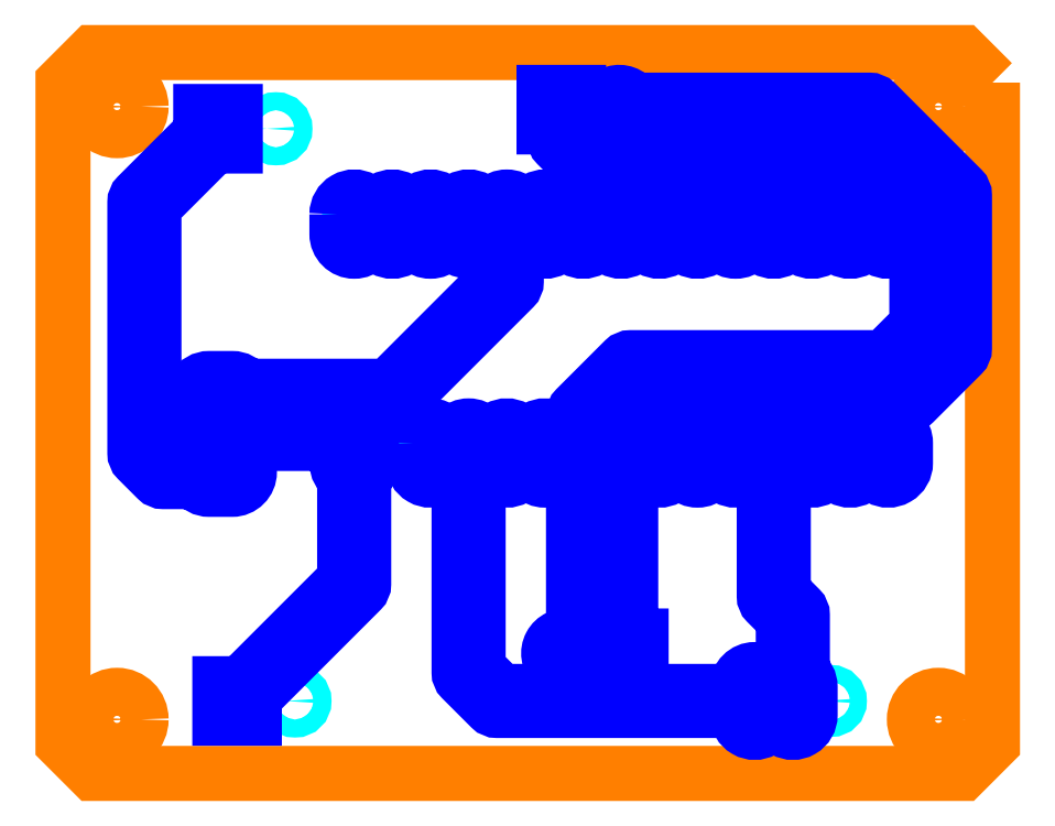
<metadata>
{"format":"dxf","ext":"dxf","renderer":"ezdxf+matplotlib","layout":"modelspace","background":"white","min_lineweight":24,"dpi":150}
</metadata>
<code>
0
SECTION
2
ENTITIES
0
CIRCLE
8
20
10
82.84
20
53.54
30
0
40
1.6
0
CIRCLE
8
20
10
137.5
20
53.54
30
0
40
1.6
0
CIRCLE
8
20
10
137.5
20
12.74
30
0
40
1.6
0
CIRCLE
8
20
10
82.84
20
12.74
30
0
40
1.599
0
POLYLINE
8
20
66
     1
10
0
20
0
30
0
0
VERTEX
8
20
10
141.1
20
55.14
30
0
0
VERTEX
8
20
10
141.1
20
11.14
30
0
0
VERTEX
8
20
10
139.1
20
9.144
30
0
0
VERTEX
8
20
10
81.25
20
9.144
30
0
0
VERTEX
8
20
10
79.25
20
11.14
30
0
0
VERTEX
8
20
10
79.24
20
55.14
30
0
0
VERTEX
8
20
10
81.24
20
57.14
30
0
0
VERTEX
8
20
10
139.1
20
57.14
30
0
0
VERTEX
8
20
10
141.1
20
55.14
30
0
0
SEQEND
8
20
0
CIRCLE
8
44
10
-90.84
20
13.97
30
0
40
0.6
210
0
220
0
230
-1
0
CIRCLE
8
44
10
-94.69
20
13.97
30
0
40
0.6
210
0
220
0
230
-1
0
CIRCLE
8
44
10
-125.3
20
13.97
30
0
40
0.5588
210
0
220
0
230
-1
0
CIRCLE
8
44
10
-127.8
20
13.97
30
0
40
0.5588
210
0
220
0
230
-1
0
CIRCLE
8
44
10
-130.4
20
13.97
30
0
40
0.5588
210
0
220
0
230
-1
0
CIRCLE
8
44
10
-89.57
20
52.07
30
0
40
0.6
210
0
220
0
230
-1
0
CIRCLE
8
44
10
-93.42
20
52.07
30
0
40
0.6
210
0
220
0
230
-1
0
CIRCLE
8
44
10
-112.4
20
53.34
30
0
40
0.6
210
0
220
0
230
-1
0
CIRCLE
8
44
10
-116.3
20
53.34
30
0
40
0.6
210
0
220
0
230
-1
0
CIRCLE
8
44
10
-116.6
20
17.14
30
0
40
0.6
210
0
220
0
230
-1
0
CIRCLE
8
44
10
-112.7
20
17.14
30
0
40
0.6
210
0
220
0
230
-1
0
CIRCLE
8
44
10
-89.75
20
31.75
30
0
40
0.508
210
0
220
0
230
-1
0
CIRCLE
8
44
10
-89.75
20
34.29
30
0
40
0.508
210
0
220
0
230
-1
0
CIRCLE
8
44
10
-89.75
20
29.21
30
0
40
0.508
210
0
220
0
230
-1
0
CIRCLE
8
44
10
-131.7
20
30.48
30
0
40
0.4
210
0
220
0
230
-1
0
CIRCLE
8
44
10
-106.3
20
30.48
30
0
40
0.4
210
0
220
0
230
-1
0
CIRCLE
8
44
10
-126.6
20
30.48
30
0
40
0.4
210
0
220
0
230
-1
0
CIRCLE
8
44
10
-124
20
30.48
30
0
40
0.4
210
0
220
0
230
-1
0
CIRCLE
8
44
10
-121.5
20
30.48
30
0
40
0.4
210
0
220
0
230
-1
0
CIRCLE
8
44
10
-119
20
30.48
30
0
40
0.4
210
0
220
0
230
-1
0
CIRCLE
8
44
10
-116.4
20
30.48
30
0
40
0.4
210
0
220
0
230
-1
0
CIRCLE
8
44
10
-113.9
20
30.48
30
0
40
0.4
210
0
220
0
230
-1
0
CIRCLE
8
44
10
-111.3
20
30.48
30
0
40
0.4
210
0
220
0
230
-1
0
CIRCLE
8
44
10
-108.8
20
30.48
30
0
40
0.4
210
0
220
0
230
-1
0
CIRCLE
8
44
10
-129.1
20
30.48
30
0
40
0.4
210
0
220
0
230
-1
0
CIRCLE
8
44
10
-108.8
20
45.72
30
0
40
0.4
210
0
220
0
230
-1
0
CIRCLE
8
44
10
-111.3
20
45.72
30
0
40
0.4
210
0
220
0
230
-1
0
CIRCLE
8
44
10
-113.9
20
45.72
30
0
40
0.4
210
0
220
0
230
-1
0
CIRCLE
8
44
10
-116.4
20
45.72
30
0
40
0.4
210
0
220
0
230
-1
0
CIRCLE
8
44
10
-119
20
45.72
30
0
40
0.4
210
0
220
0
230
-1
0
CIRCLE
8
44
10
-121.5
20
45.72
30
0
40
0.4
210
0
220
0
230
-1
0
CIRCLE
8
44
10
-124
20
45.72
30
0
40
0.4
210
0
220
0
230
-1
0
CIRCLE
8
44
10
-126.6
20
45.72
30
0
40
0.4
210
0
220
0
230
-1
0
CIRCLE
8
44
10
-129.1
20
45.72
30
0
40
0.4
210
0
220
0
230
-1
0
CIRCLE
8
44
10
-131.7
20
45.72
30
0
40
0.4
210
0
220
0
230
-1
0
CIRCLE
8
44
10
-134.2
20
45.72
30
0
40
0.4
210
0
220
0
230
-1
0
CIRCLE
8
44
10
-134.2
20
30.48
30
0
40
0.4
210
0
220
0
230
-1
0
CIRCLE
8
44
10
-101.2
20
30.48
30
0
40
0.4
210
0
220
0
230
-1
0
CIRCLE
8
44
10
-106.3
20
45.72
30
0
40
0.4
210
0
220
0
230
-1
0
CIRCLE
8
44
10
-98.64
20
30.48
30
0
40
0.4
210
0
220
0
230
-1
0
CIRCLE
8
44
10
-103.7
20
30.48
30
0
40
0.4
210
0
220
0
230
-1
0
CIRCLE
8
44
10
-103.7
20
45.72
30
0
40
0.4
210
0
220
0
230
-1
0
CIRCLE
8
44
10
-101.2
20
45.72
30
0
40
0.4
210
0
220
0
230
-1
0
CIRCLE
8
44
10
-98.64
20
45.72
30
0
40
0.4
210
0
220
0
230
-1
0
POLYLINE
8
16
66
     1
10
0
20
0
30
0
0
VERTEX
8
16
10
107.6
20
46.37
30
0
42
-1
0
VERTEX
8
16
10
109.9
20
46.37
30
0
0
VERTEX
8
16
10
109.9
20
45.07
30
0
42
-0.2516
0
VERTEX
8
16
10
109.4
20
44.11
30
0
0
VERTEX
8
16
10
109.4
20
41.91
30
0
42
-0.2009
0
VERTEX
8
16
10
109.2
20
41.46
30
0
0
VERTEX
8
16
10
101.6
20
33.84
30
0
42
-0.1989
0
VERTEX
8
16
10
101.2
20
33.66
30
0
0
VERTEX
8
16
10
91.47
20
33.66
30
0
42
-0.2516
0
VERTEX
8
16
10
90.51
20
33.14
30
0
0
VERTEX
8
16
10
88.98
20
33.14
30
0
42
-1
0
VERTEX
8
16
10
88.98
20
35.44
30
0
0
VERTEX
8
16
10
90.51
20
35.44
30
0
42
-0.2516
0
VERTEX
8
16
10
91.47
20
34.92
30
0
0
VERTEX
8
16
10
100.9
20
34.92
30
0
0
VERTEX
8
16
10
108.2
20
42.17
30
0
0
VERTEX
8
16
10
108.2
20
44.11
30
0
42
-0.2516
0
VERTEX
8
16
10
107.6
20
45.07
30
0
0
VERTEX
8
16
10
107.6
20
46.37
30
0
0
SEQEND
8
16
0
POLYLINE
8
16
66
     1
10
0
20
0
30
0
0
VERTEX
8
16
10
88.98
20
32.9
30
0
0
VERTEX
8
16
10
90.51
20
32.9
30
0
42
-0.2516
0
VERTEX
8
16
10
91.47
20
32.39
30
0
0
VERTEX
8
16
10
97.37
20
32.39
30
0
42
-0.2009
0
VERTEX
8
16
10
97.82
20
32.2
30
0
0
VERTEX
8
16
10
97.95
20
32.06
30
0
42
-0.615
0
VERTEX
8
16
10
99.79
20
31.13
30
0
0
VERTEX
8
16
10
99.79
20
29.83
30
0
42
-0.2516
0
VERTEX
8
16
10
99.27
20
28.87
30
0
0
VERTEX
8
16
10
99.27
20
21.77
30
0
42
-0.2009
0
VERTEX
8
16
10
99.08
20
21.32
30
0
0
VERTEX
8
16
10
91.99
20
14.22
30
0
0
VERTEX
8
16
10
91.99
20
12.82
30
0
0
VERTEX
8
16
10
89.69
20
12.82
30
0
0
VERTEX
8
16
10
89.69
20
15.12
30
0
0
VERTEX
8
16
10
91.09
20
15.12
30
0
0
VERTEX
8
16
10
98
20
22.03
30
0
0
VERTEX
8
16
10
98
20
28.87
30
0
42
-0.2516
0
VERTEX
8
16
10
97.49
20
29.83
30
0
0
VERTEX
8
16
10
97.49
20
30.73
30
0
0
VERTEX
8
16
10
97.1
20
31.11
30
0
0
VERTEX
8
16
10
91.47
20
31.11
30
0
42
-0.2516
0
VERTEX
8
16
10
90.51
20
30.6
30
0
0
VERTEX
8
16
10
88.98
20
30.6
30
0
42
-1
0
VERTEX
8
16
10
88.98
20
32.9
30
0
0
SEQEND
8
16
0
POLYLINE
8
16
66
     1
10
0
20
0
30
0
0
VERTEX
8
16
10
88.42
20
51.82
30
0
0
VERTEX
8
16
10
88.42
20
53.22
30
0
0
VERTEX
8
16
10
90.72
20
53.22
30
0
0
VERTEX
8
16
10
90.72
20
50.92
30
0
0
VERTEX
8
16
10
89.32
20
50.92
30
0
0
VERTEX
8
16
10
85.3
20
46.9
30
0
0
VERTEX
8
16
10
85.3
20
30.74
30
0
0
VERTEX
8
16
10
86.2
20
29.84
30
0
0
VERTEX
8
16
10
88.02
20
29.84
30
0
42
-0.2516
0
VERTEX
8
16
10
88.98
20
30.36
30
0
0
VERTEX
8
16
10
90.51
20
30.36
30
0
42
-1
0
VERTEX
8
16
10
90.51
20
28.06
30
0
0
VERTEX
8
16
10
88.98
20
28.06
30
0
42
-0.2516
0
VERTEX
8
16
10
88.02
20
28.57
30
0
0
VERTEX
8
16
10
85.94
20
28.58
30
0
42
-0.1989
0
VERTEX
8
16
10
85.49
20
28.76
30
0
0
VERTEX
8
16
10
84.22
20
30.03
30
0
42
-0.2009
0
VERTEX
8
16
10
84.03
20
30.48
30
0
0
VERTEX
8
16
10
84.03
20
47.17
30
0
42
-0.1989
0
VERTEX
8
16
10
84.22
20
47.62
30
0
0
VERTEX
8
16
10
88.42
20
51.82
30
0
0
SEQEND
8
16
0
POLYLINE
8
16
66
     1
10
0
20
0
30
0
0
VERTEX
8
16
10
105.1
20
31.13
30
0
42
-1
0
VERTEX
8
16
10
107.4
20
31.13
30
0
0
VERTEX
8
16
10
107.4
20
29.83
30
0
42
-0.2516
0
VERTEX
8
16
10
106.9
20
28.87
30
0
0
VERTEX
8
16
10
106.9
20
16.14
30
0
0
VERTEX
8
16
10
108.4
20
14.61
30
0
0
VERTEX
8
16
10
124.2
20
14.61
30
0
0
VERTEX
8
16
10
124.2
20
14.91
30
0
42
-1
0
VERTEX
8
16
10
126.5
20
14.91
30
0
0
VERTEX
8
16
10
126.5
20
13.03
30
0
42
-1
0
VERTEX
8
16
10
124.2
20
13.03
30
0
0
VERTEX
8
16
10
124.2
20
13.34
30
0
0
VERTEX
8
16
10
108.2
20
13.34
30
0
42
-0.1989
0
VERTEX
8
16
10
107.7
20
13.52
30
0
0
VERTEX
8
16
10
105.8
20
15.42
30
0
42
-0.2009
0
VERTEX
8
16
10
105.6
20
15.88
30
0
0
VERTEX
8
16
10
105.6
20
28.87
30
0
42
-0.2516
0
VERTEX
8
16
10
105.1
20
29.83
30
0
0
VERTEX
8
16
10
105.1
20
31.13
30
0
0
SEQEND
8
16
0
POLYLINE
8
16
66
     1
10
0
20
0
30
0
0
VERTEX
8
16
10
125.4
20
31.13
30
0
42
-1
0
VERTEX
8
16
10
127.7
20
31.13
30
0
0
VERTEX
8
16
10
127.7
20
29.83
30
0
42
-0.2516
0
VERTEX
8
16
10
127.2
20
28.87
30
0
0
VERTEX
8
16
10
127.2
20
21.22
30
0
0
VERTEX
8
16
10
128.3
20
20.13
30
0
42
-0.1989
0
VERTEX
8
16
10
128.5
20
19.68
30
0
0
VERTEX
8
16
10
128.5
20
15.87
30
0
42
-0.2516
0
VERTEX
8
16
10
129
20
14.91
30
0
0
VERTEX
8
16
10
129
20
13.03
30
0
42
-1
0
VERTEX
8
16
10
126.7
20
13.03
30
0
0
VERTEX
8
16
10
126.7
20
14.91
30
0
42
-0.2516
0
VERTEX
8
16
10
127.2
20
15.87
30
0
0
VERTEX
8
16
10
127.2
20
19.42
30
0
0
VERTEX
8
16
10
126.1
20
20.5
30
0
42
-0.2009
0
VERTEX
8
16
10
125.9
20
20.95
30
0
0
VERTEX
8
16
10
125.9
20
28.87
30
0
42
-0.2516
0
VERTEX
8
16
10
125.4
20
29.83
30
0
0
VERTEX
8
16
10
125.4
20
31.13
30
0
0
SEQEND
8
16
0
POLYLINE
8
16
66
     1
10
0
20
0
30
0
0
VERTEX
8
16
10
102.6
20
31.13
30
0
42
-1
0
VERTEX
8
16
10
104.9
20
31.13
30
0
0
VERTEX
8
16
10
104.9
20
29.83
30
0
42
-1
0
VERTEX
8
16
10
102.6
20
29.83
30
0
0
VERTEX
8
16
10
102.6
20
31.13
30
0
0
SEQEND
8
16
0
POLYLINE
8
16
66
     1
10
0
20
0
30
0
0
VERTEX
8
16
10
107.6
20
31.13
30
0
42
-1
0
VERTEX
8
16
10
109.9
20
31.13
30
0
0
VERTEX
8
16
10
109.9
20
29.83
30
0
42
-1
0
VERTEX
8
16
10
107.6
20
29.83
30
0
0
VERTEX
8
16
10
107.6
20
31.13
30
0
0
SEQEND
8
16
0
POLYLINE
8
16
66
     1
10
0
20
0
30
0
0
VERTEX
8
16
10
110.2
20
31.13
30
0
42
-1
0
VERTEX
8
16
10
112.5
20
31.13
30
0
0
VERTEX
8
16
10
112.5
20
29.83
30
0
42
-1
0
VERTEX
8
16
10
110.2
20
29.83
30
0
0
VERTEX
8
16
10
110.2
20
31.13
30
0
0
SEQEND
8
16
0
POLYLINE
8
16
66
     1
10
0
20
0
30
0
0
VERTEX
8
16
10
112
20
52.19
30
0
0
VERTEX
8
16
10
111.3
20
52.19
30
0
0
VERTEX
8
16
10
111.3
20
54.49
30
0
0
VERTEX
8
16
10
113.6
20
54.49
30
0
0
VERTEX
8
16
10
113.6
20
52.19
30
0
0
VERTEX
8
16
10
113.2
20
52.19
30
0
0
VERTEX
8
16
10
113.2
20
51.7
30
0
0
VERTEX
8
16
10
114.1
20
50.8
30
0
0
VERTEX
8
16
10
133.6
20
50.8
30
0
42
-0.2009
0
VERTEX
8
16
10
134
20
50.61
30
0
0
VERTEX
8
16
10
137.2
20
47.44
30
0
42
-0.2009
0
VERTEX
8
16
10
137.4
20
46.99
30
0
0
VERTEX
8
16
10
137.4
20
38.74
30
0
42
-0.1989
0
VERTEX
8
16
10
137.2
20
38.29
30
0
0
VERTEX
8
16
10
134.6
20
35.75
30
0
42
-0.2009
0
VERTEX
8
16
10
134.2
20
35.56
30
0
0
VERTEX
8
16
10
117.3
20
35.56
30
0
0
VERTEX
8
16
10
114.5
20
32.76
30
0
0
VERTEX
8
16
10
114.5
20
32.09
30
0
42
-0.2516
0
VERTEX
8
16
10
115
20
31.13
30
0
0
VERTEX
8
16
10
115
20
29.83
30
0
42
-0.2516
0
VERTEX
8
16
10
114.5
20
28.87
30
0
0
VERTEX
8
16
10
114.5
20
18.28
30
0
42
-0.2009
0
VERTEX
8
16
10
114.3
20
17.83
30
0
0
VERTEX
8
16
10
113.9
20
17.37
30
0
42
-3.321
0
VERTEX
8
16
10
113
20
18.27
30
0
0
VERTEX
8
16
10
113.2
20
18.55
30
0
0
VERTEX
8
16
10
113.2
20
28.87
30
0
42
-0.2516
0
VERTEX
8
16
10
112.7
20
29.83
30
0
0
VERTEX
8
16
10
112.7
20
31.13
30
0
42
-0.2516
0
VERTEX
8
16
10
113.2
20
32.09
30
0
0
VERTEX
8
16
10
113.2
20
33.02
30
0
42
-0.1989
0
VERTEX
8
16
10
113.4
20
33.47
30
0
0
VERTEX
8
16
10
116.6
20
36.64
30
0
42
-0.1989
0
VERTEX
8
16
10
117.1
20
36.83
30
0
0
VERTEX
8
16
10
133.9
20
36.83
30
0
0
VERTEX
8
16
10
136.1
20
39
30
0
0
VERTEX
8
16
10
136.1
20
46.73
30
0
0
VERTEX
8
16
10
133.3
20
49.53
30
0
0
VERTEX
8
16
10
113.9
20
49.53
30
0
42
-0.2009
0
VERTEX
8
16
10
113.4
20
49.72
30
0
0
VERTEX
8
16
10
112.2
20
50.99
30
0
42
-0.1989
0
VERTEX
8
16
10
112
20
51.44
30
0
0
VERTEX
8
16
10
112
20
52.19
30
0
0
SEQEND
8
16
0
POLYLINE
8
16
66
     1
10
0
20
0
30
0
0
VERTEX
8
16
10
115.1
20
53.34
30
0
42
-0.7432
0
VERTEX
8
16
10
117.2
20
53.98
30
0
0
VERTEX
8
16
10
132.9
20
53.97
30
0
42
-0.1989
0
VERTEX
8
16
10
133.4
20
53.79
30
0
0
VERTEX
8
16
10
139.1
20
48.08
30
0
42
-0.2009
0
VERTEX
8
16
10
139.3
20
47.62
30
0
0
VERTEX
8
16
10
139.3
20
37.47
30
0
42
-0.1989
0
VERTEX
8
16
10
139.1
20
37.02
30
0
0
VERTEX
8
16
10
135.9
20
33.84
30
0
42
-0.2009
0
VERTEX
8
16
10
135.5
20
33.66
30
0
0
VERTEX
8
16
10
118.6
20
33.66
30
0
0
VERTEX
8
16
10
117.1
20
32.12
30
0
0
VERTEX
8
16
10
117.1
20
32.09
30
0
42
-0.2516
0
VERTEX
8
16
10
117.6
20
31.13
30
0
0
VERTEX
8
16
10
117.6
20
29.83
30
0
42
-0.2516
0
VERTEX
8
16
10
117.1
20
28.87
30
0
0
VERTEX
8
16
10
117.1
20
18.3
30
0
0
VERTEX
8
16
10
117.7
20
18.3
30
0
0
VERTEX
8
16
10
117.7
20
15.99
30
0
0
VERTEX
8
16
10
115.4
20
15.99
30
0
0
VERTEX
8
16
10
115.4
20
18.3
30
0
0
VERTEX
8
16
10
115.8
20
18.3
30
0
0
VERTEX
8
16
10
115.8
20
28.87
30
0
42
-0.2516
0
VERTEX
8
16
10
115.3
20
29.83
30
0
0
VERTEX
8
16
10
115.3
20
31.13
30
0
42
-0.2516
0
VERTEX
8
16
10
115.8
20
32.09
30
0
42
-0.2311
0
VERTEX
8
16
10
116
20
32.84
30
0
0
VERTEX
8
16
10
117.9
20
34.74
30
0
42
-0.1989
0
VERTEX
8
16
10
118.3
20
34.92
30
0
0
VERTEX
8
16
10
135.2
20
34.92
30
0
0
VERTEX
8
16
10
138
20
37.73
30
0
0
VERTEX
8
16
10
138
20
47.36
30
0
0
VERTEX
8
16
10
132.7
20
52.7
30
0
0
VERTEX
8
16
10
117.2
20
52.7
30
0
42
-0.7432
0
VERTEX
8
16
10
115.1
20
53.34
30
0
0
SEQEND
8
16
0
POLYLINE
8
16
66
     1
10
0
20
0
30
0
0
VERTEX
8
16
10
117.8
20
31.13
30
0
42
-1
0
VERTEX
8
16
10
120.1
20
31.13
30
0
0
VERTEX
8
16
10
120.1
20
29.83
30
0
42
-1
0
VERTEX
8
16
10
117.8
20
29.83
30
0
0
VERTEX
8
16
10
117.8
20
31.13
30
0
0
SEQEND
8
16
0
POLYLINE
8
16
66
     1
10
0
20
0
30
0
0
VERTEX
8
16
10
120.3
20
31.13
30
0
42
-1
0
VERTEX
8
16
10
122.6
20
31.13
30
0
0
VERTEX
8
16
10
122.6
20
29.83
30
0
42
-1
0
VERTEX
8
16
10
120.3
20
29.83
30
0
0
VERTEX
8
16
10
120.3
20
31.13
30
0
0
SEQEND
8
16
0
POLYLINE
8
16
66
     1
10
0
20
0
30
0
0
VERTEX
8
16
10
122.9
20
31.13
30
0
42
-1
0
VERTEX
8
16
10
125.2
20
31.13
30
0
0
VERTEX
8
16
10
125.2
20
29.83
30
0
42
-1
0
VERTEX
8
16
10
122.9
20
29.83
30
0
0
VERTEX
8
16
10
122.9
20
31.13
30
0
0
SEQEND
8
16
0
POLYLINE
8
16
66
     1
10
0
20
0
30
0
0
VERTEX
8
16
10
128
20
31.13
30
0
42
-1
0
VERTEX
8
16
10
130.3
20
31.13
30
0
0
VERTEX
8
16
10
130.3
20
29.83
30
0
42
-1
0
VERTEX
8
16
10
128
20
29.83
30
0
0
VERTEX
8
16
10
128
20
31.13
30
0
0
SEQEND
8
16
0
POLYLINE
8
16
66
     1
10
0
20
0
30
0
0
VERTEX
8
16
10
130.5
20
31.13
30
0
42
-1
0
VERTEX
8
16
10
132.8
20
31.13
30
0
0
VERTEX
8
16
10
132.8
20
29.83
30
0
42
-1
0
VERTEX
8
16
10
130.5
20
29.83
30
0
0
VERTEX
8
16
10
130.5
20
31.13
30
0
0
SEQEND
8
16
0
POLYLINE
8
16
66
     1
10
0
20
0
30
0
0
VERTEX
8
16
10
133
20
31.13
30
0
42
-1
0
VERTEX
8
16
10
135.3
20
31.13
30
0
0
VERTEX
8
16
10
135.3
20
29.83
30
0
42
-1
0
VERTEX
8
16
10
133
20
29.83
30
0
0
VERTEX
8
16
10
133
20
31.13
30
0
0
SEQEND
8
16
0
POLYLINE
8
16
66
     1
10
0
20
0
30
0
0
VERTEX
8
16
10
97.49
20
46.37
30
0
42
-1
0
VERTEX
8
16
10
99.79
20
46.37
30
0
0
VERTEX
8
16
10
99.79
20
45.07
30
0
42
-1
0
VERTEX
8
16
10
97.49
20
45.07
30
0
0
VERTEX
8
16
10
97.49
20
46.37
30
0
0
SEQEND
8
16
0
POLYLINE
8
16
66
     1
10
0
20
0
30
0
0
VERTEX
8
16
10
100
20
46.37
30
0
42
-1
0
VERTEX
8
16
10
102.3
20
46.37
30
0
0
VERTEX
8
16
10
102.3
20
45.07
30
0
42
-1
0
VERTEX
8
16
10
100
20
45.07
30
0
0
VERTEX
8
16
10
100
20
46.37
30
0
0
SEQEND
8
16
0
POLYLINE
8
16
66
     1
10
0
20
0
30
0
0
VERTEX
8
16
10
102.6
20
46.37
30
0
42
-1
0
VERTEX
8
16
10
104.9
20
46.37
30
0
0
VERTEX
8
16
10
104.9
20
45.07
30
0
42
-1
0
VERTEX
8
16
10
102.6
20
45.07
30
0
0
VERTEX
8
16
10
102.6
20
46.37
30
0
0
SEQEND
8
16
0
POLYLINE
8
16
66
     1
10
0
20
0
30
0
0
VERTEX
8
16
10
105.1
20
46.37
30
0
42
-1
0
VERTEX
8
16
10
107.4
20
46.37
30
0
0
VERTEX
8
16
10
107.4
20
45.07
30
0
42
-1
0
VERTEX
8
16
10
105.1
20
45.07
30
0
0
VERTEX
8
16
10
105.1
20
46.37
30
0
0
SEQEND
8
16
0
POLYLINE
8
16
66
     1
10
0
20
0
30
0
0
VERTEX
8
16
10
110.2
20
46.37
30
0
42
-1
0
VERTEX
8
16
10
112.5
20
46.37
30
0
0
VERTEX
8
16
10
112.5
20
45.07
30
0
42
-1
0
VERTEX
8
16
10
110.2
20
45.07
30
0
0
VERTEX
8
16
10
110.2
20
46.37
30
0
0
SEQEND
8
16
0
POLYLINE
8
16
66
     1
10
0
20
0
30
0
0
VERTEX
8
16
10
112.7
20
46.37
30
0
42
-1
0
VERTEX
8
16
10
115
20
46.37
30
0
0
VERTEX
8
16
10
115
20
45.07
30
0
42
-1
0
VERTEX
8
16
10
112.7
20
45.07
30
0
0
VERTEX
8
16
10
112.7
20
46.37
30
0
0
SEQEND
8
16
0
POLYLINE
8
16
66
     1
10
0
20
0
30
0
0
VERTEX
8
16
10
115.3
20
46.37
30
0
42
-1
0
VERTEX
8
16
10
117.6
20
46.37
30
0
0
VERTEX
8
16
10
117.6
20
45.07
30
0
42
-1
0
VERTEX
8
16
10
115.3
20
45.07
30
0
0
VERTEX
8
16
10
115.3
20
46.37
30
0
0
SEQEND
8
16
0
POLYLINE
8
16
66
     1
10
0
20
0
30
0
0
VERTEX
8
16
10
117.8
20
46.37
30
0
42
-1
0
VERTEX
8
16
10
120.1
20
46.37
30
0
0
VERTEX
8
16
10
120.1
20
45.07
30
0
42
-1
0
VERTEX
8
16
10
117.8
20
45.07
30
0
0
VERTEX
8
16
10
117.8
20
46.37
30
0
0
SEQEND
8
16
0
POLYLINE
8
16
66
     1
10
0
20
0
30
0
0
VERTEX
8
16
10
120.3
20
46.37
30
0
42
-1
0
VERTEX
8
16
10
122.6
20
46.37
30
0
0
VERTEX
8
16
10
122.6
20
45.07
30
0
42
-1
0
VERTEX
8
16
10
120.3
20
45.07
30
0
0
VERTEX
8
16
10
120.3
20
46.37
30
0
0
SEQEND
8
16
0
POLYLINE
8
16
66
     1
10
0
20
0
30
0
0
VERTEX
8
16
10
122.9
20
46.37
30
0
42
-1
0
VERTEX
8
16
10
125.2
20
46.37
30
0
0
VERTEX
8
16
10
125.2
20
45.07
30
0
42
-1
0
VERTEX
8
16
10
122.9
20
45.07
30
0
0
VERTEX
8
16
10
122.9
20
46.37
30
0
0
SEQEND
8
16
0
POLYLINE
8
16
66
     1
10
0
20
0
30
0
0
VERTEX
8
16
10
125.4
20
46.37
30
0
42
-1
0
VERTEX
8
16
10
127.7
20
46.37
30
0
0
VERTEX
8
16
10
127.7
20
45.07
30
0
42
-1
0
VERTEX
8
16
10
125.4
20
45.07
30
0
0
VERTEX
8
16
10
125.4
20
46.37
30
0
0
SEQEND
8
16
0
POLYLINE
8
16
66
     1
10
0
20
0
30
0
0
VERTEX
8
16
10
128
20
46.37
30
0
42
-1
0
VERTEX
8
16
10
130.3
20
46.37
30
0
0
VERTEX
8
16
10
130.3
20
45.07
30
0
42
-1
0
VERTEX
8
16
10
128
20
45.07
30
0
0
VERTEX
8
16
10
128
20
46.37
30
0
0
SEQEND
8
16
0
POLYLINE
8
16
66
     1
10
0
20
0
30
0
0
VERTEX
8
16
10
130.5
20
46.37
30
0
42
-1
0
VERTEX
8
16
10
132.8
20
46.37
30
0
0
VERTEX
8
16
10
132.8
20
45.07
30
0
42
-1
0
VERTEX
8
16
10
130.5
20
45.07
30
0
0
VERTEX
8
16
10
130.5
20
46.37
30
0
0
SEQEND
8
16
0
POLYLINE
8
16
66
     1
10
0
20
0
30
0
0
VERTEX
8
16
10
133
20
46.37
30
0
42
-1
0
VERTEX
8
16
10
135.3
20
46.37
30
0
0
VERTEX
8
16
10
135.3
20
45.07
30
0
42
-1
0
VERTEX
8
16
10
133
20
45.07
30
0
0
VERTEX
8
16
10
133
20
46.37
30
0
0
SEQEND
8
16
0
ENDSEC
0
EOF

</code>
